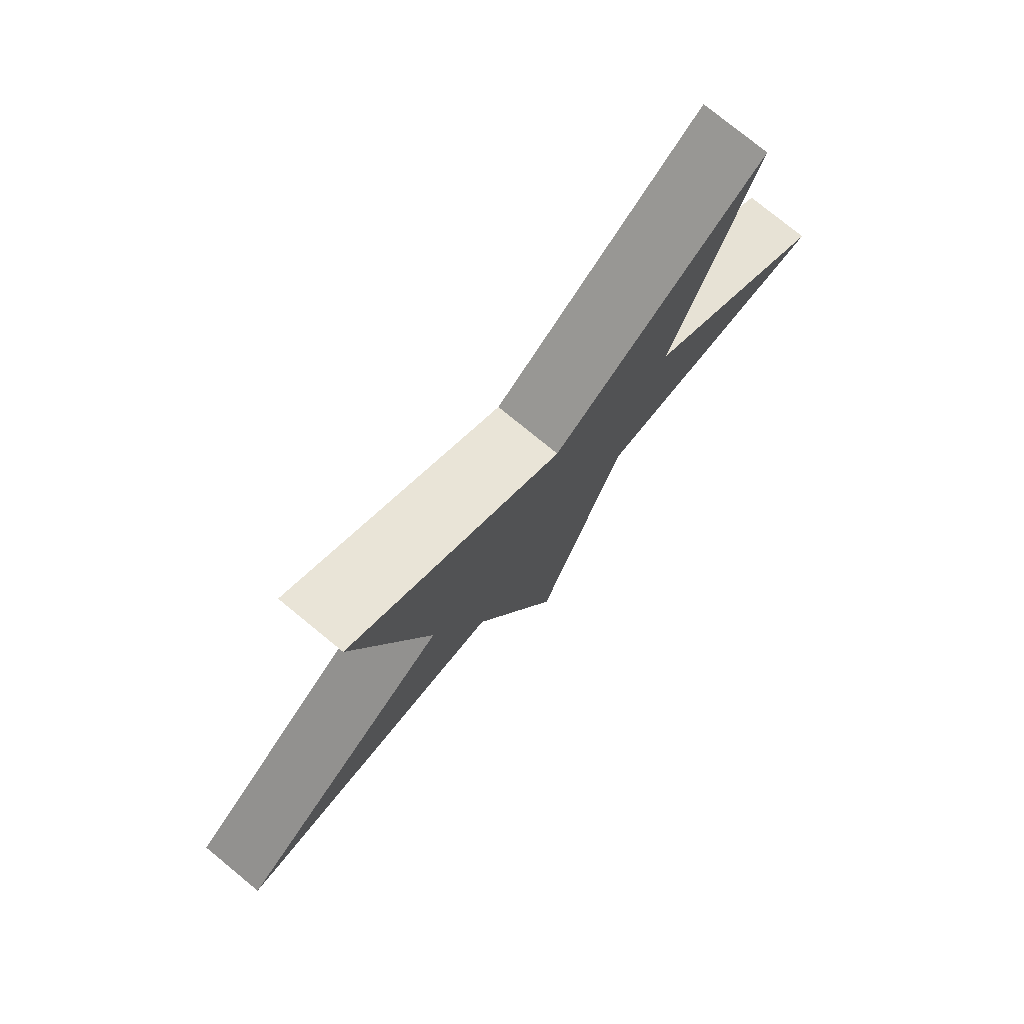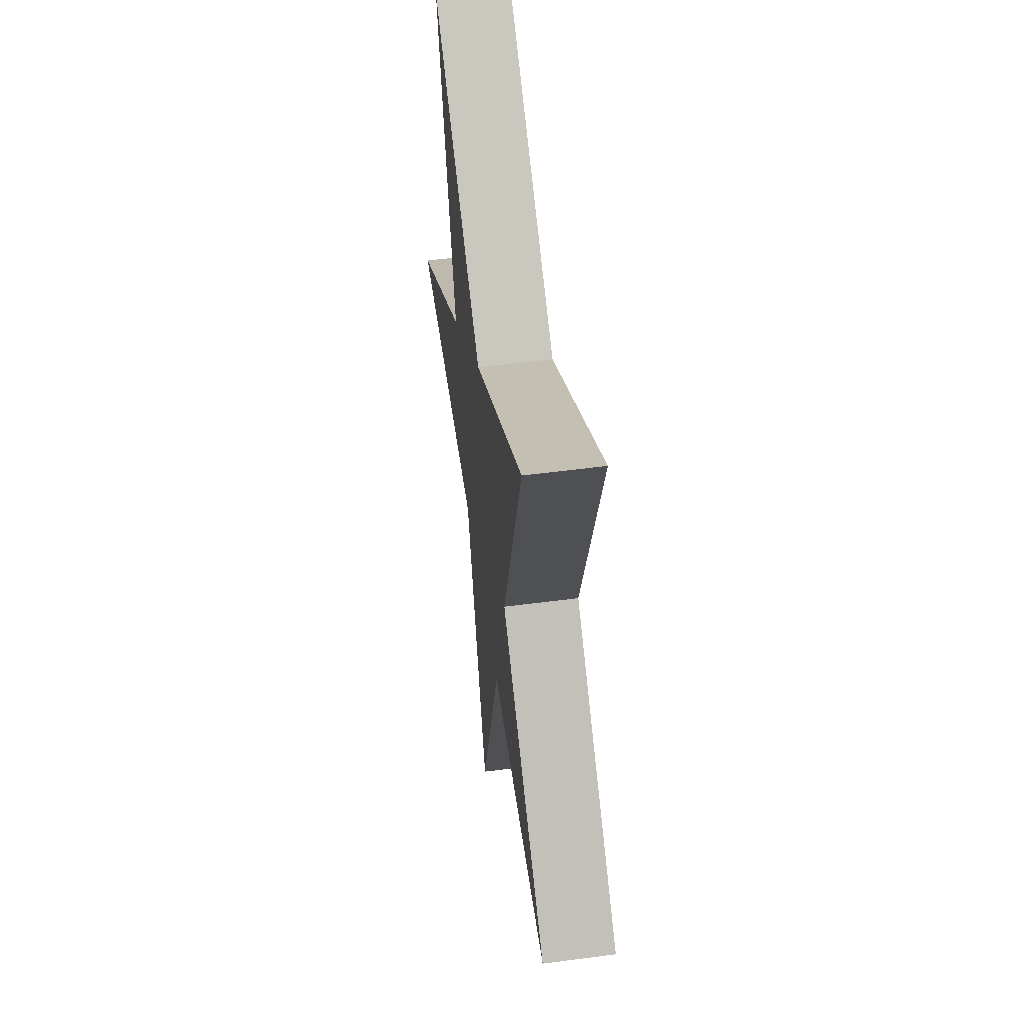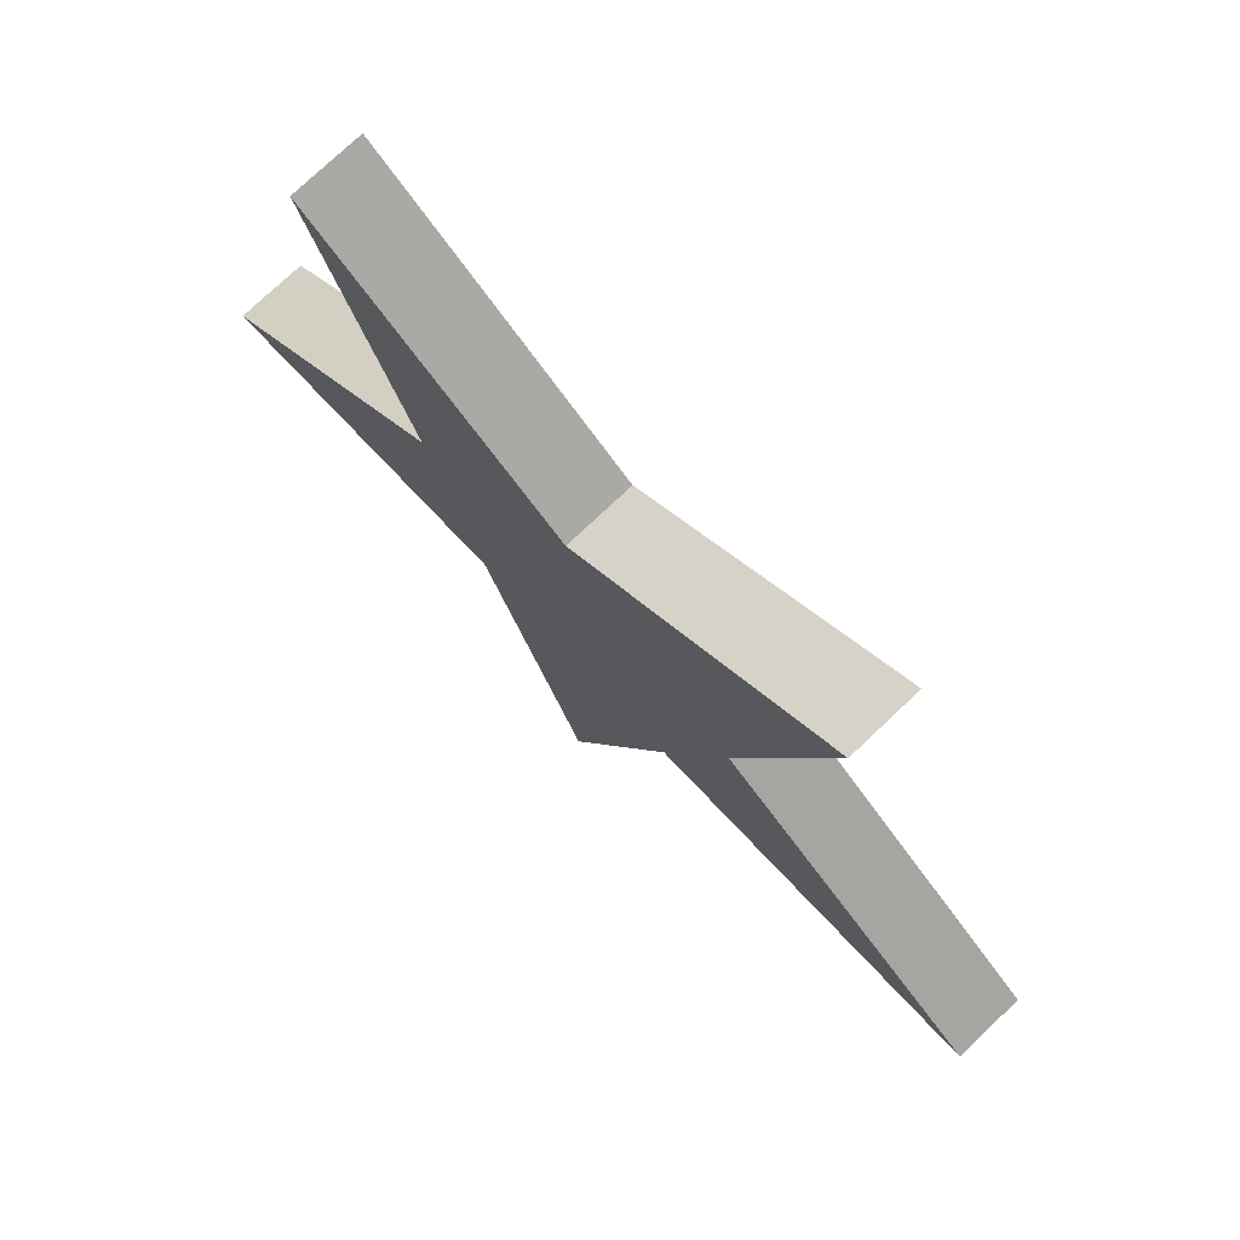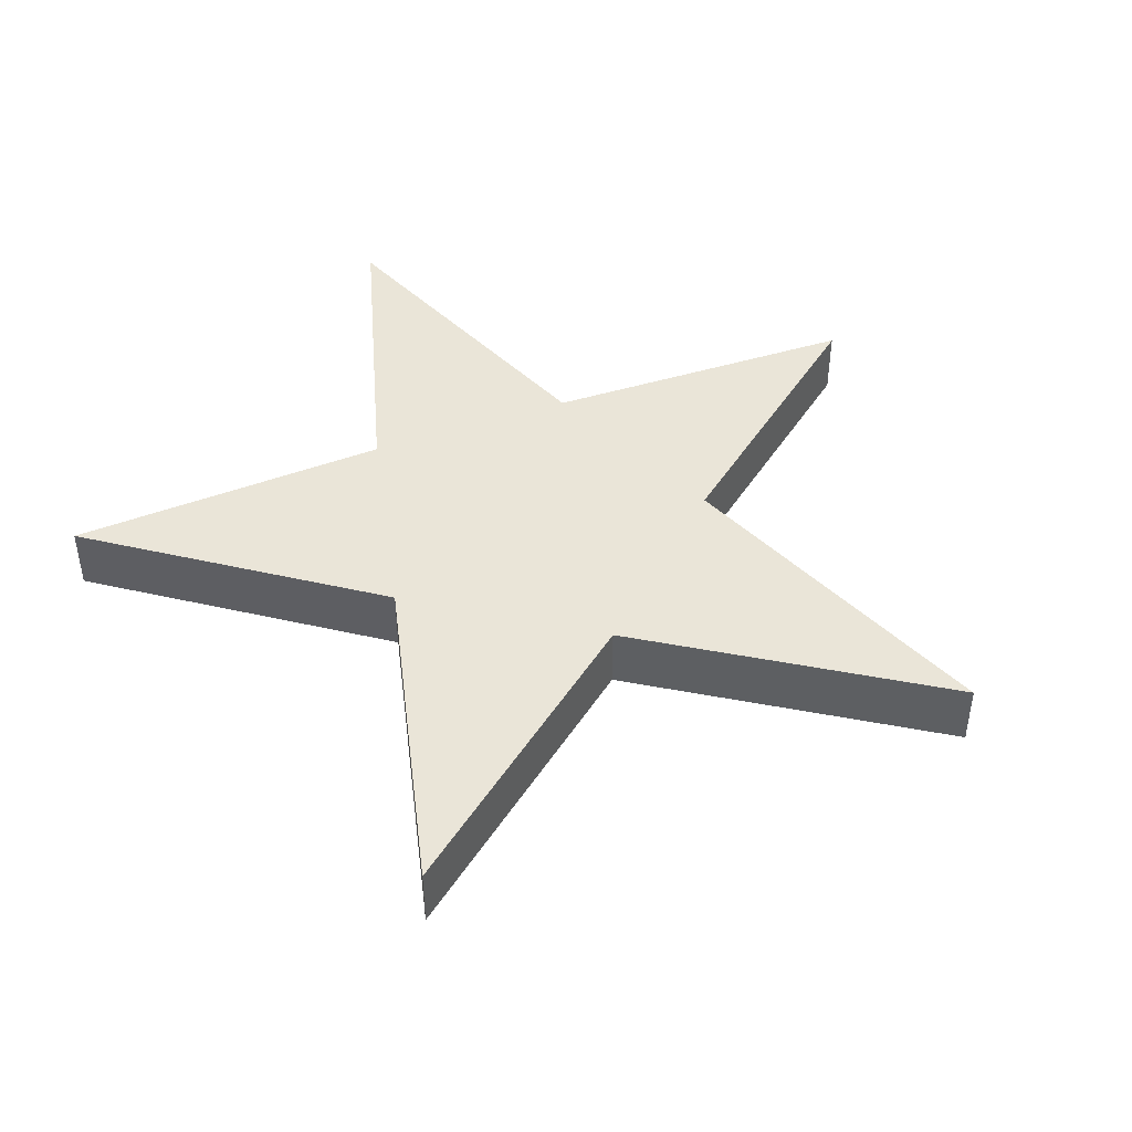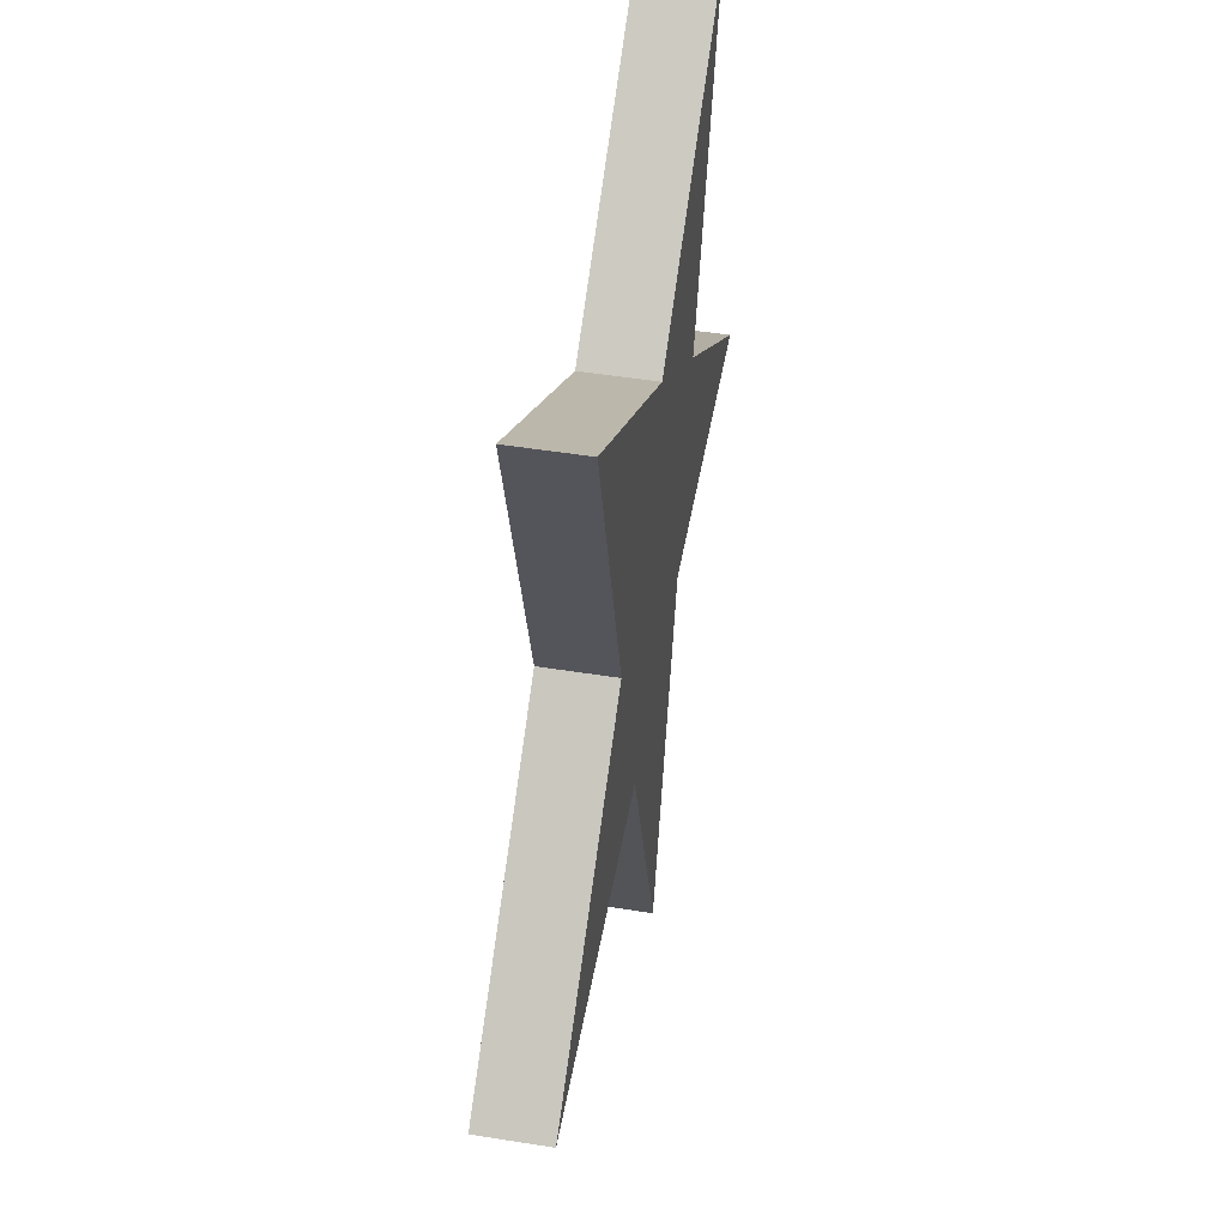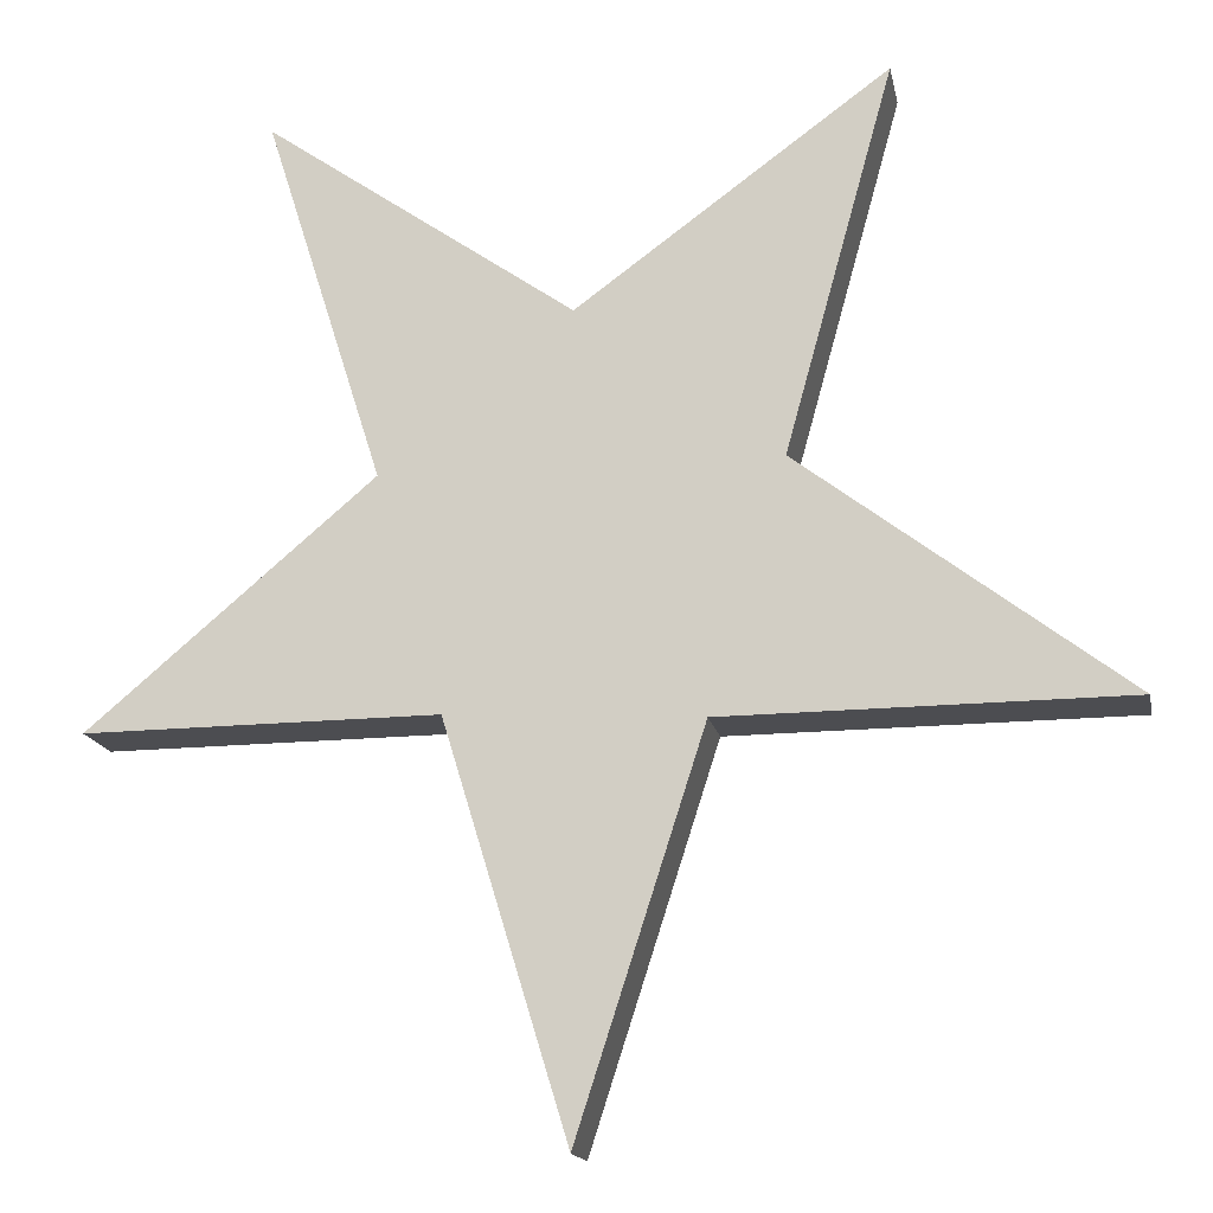
<metadata>
{"format":"obj","ext":"obj","renderer":"f3d","projection":"perspective","resolution":1024,"background":"white","views":[{"elev":77.2,"azim":129.3,"up":"+Z"},{"elev":53.2,"azim":-98.0,"up":"+Z"},{"elev":76.0,"azim":46.5,"up":"+Z"},{"elev":45.3,"azim":120.3,"up":"+Y"},{"elev":49.4,"azim":100.0,"up":"+Z"},{"elev":-16.1,"azim":10.8,"up":"+Z"}]}
</metadata>
<code>
v  0.6818 0 -0.2342
v  0.1576 0 -0.2373
v  0.1576 0.1007 -0.2373
v  0.6818 0.1007 -0.2342
v  -0.0088 0 -0.7522
v  -0.0088 0.1007 -0.7522
v  -0.172 0 -0.2185
v  -0.172 0.1007 -0.2185
v  -0.6335 0 -0.2216
v  -0.6335 0.1007 -0.2216
v  -0.2599 0 0.0954
v  -0.2599 0.1007 0.0954
v  -0.4138 0 0.582
v  -0.4138 0.1007 0.582
v  -0.0088 0 0.2995
v  -0.0088 0.1007 0.2995
v  0.3993 0 0.5977
v  0.3993 0.1007 0.5977
v  0.258 0 0.0892
v  0.258 0.1007 0.0892
g Line012
f 1 2 3 4
f 2 5 6 3
f 5 7 8 6
f 7 9 10 8
f 9 11 12 10
f 11 13 14 12
f 13 15 16 14
f 15 17 18 16
f 17 19 20 18
f 19 1 4 20
f 2 11 7 5
f 11 19 15 13
f 19 11 2 1
f 15 19 17
f 7 11 9
f 3 6 8 12
f 12 14 16 20
f 20 4 3 12
f 16 18 20
f 8 10 12

</code>
